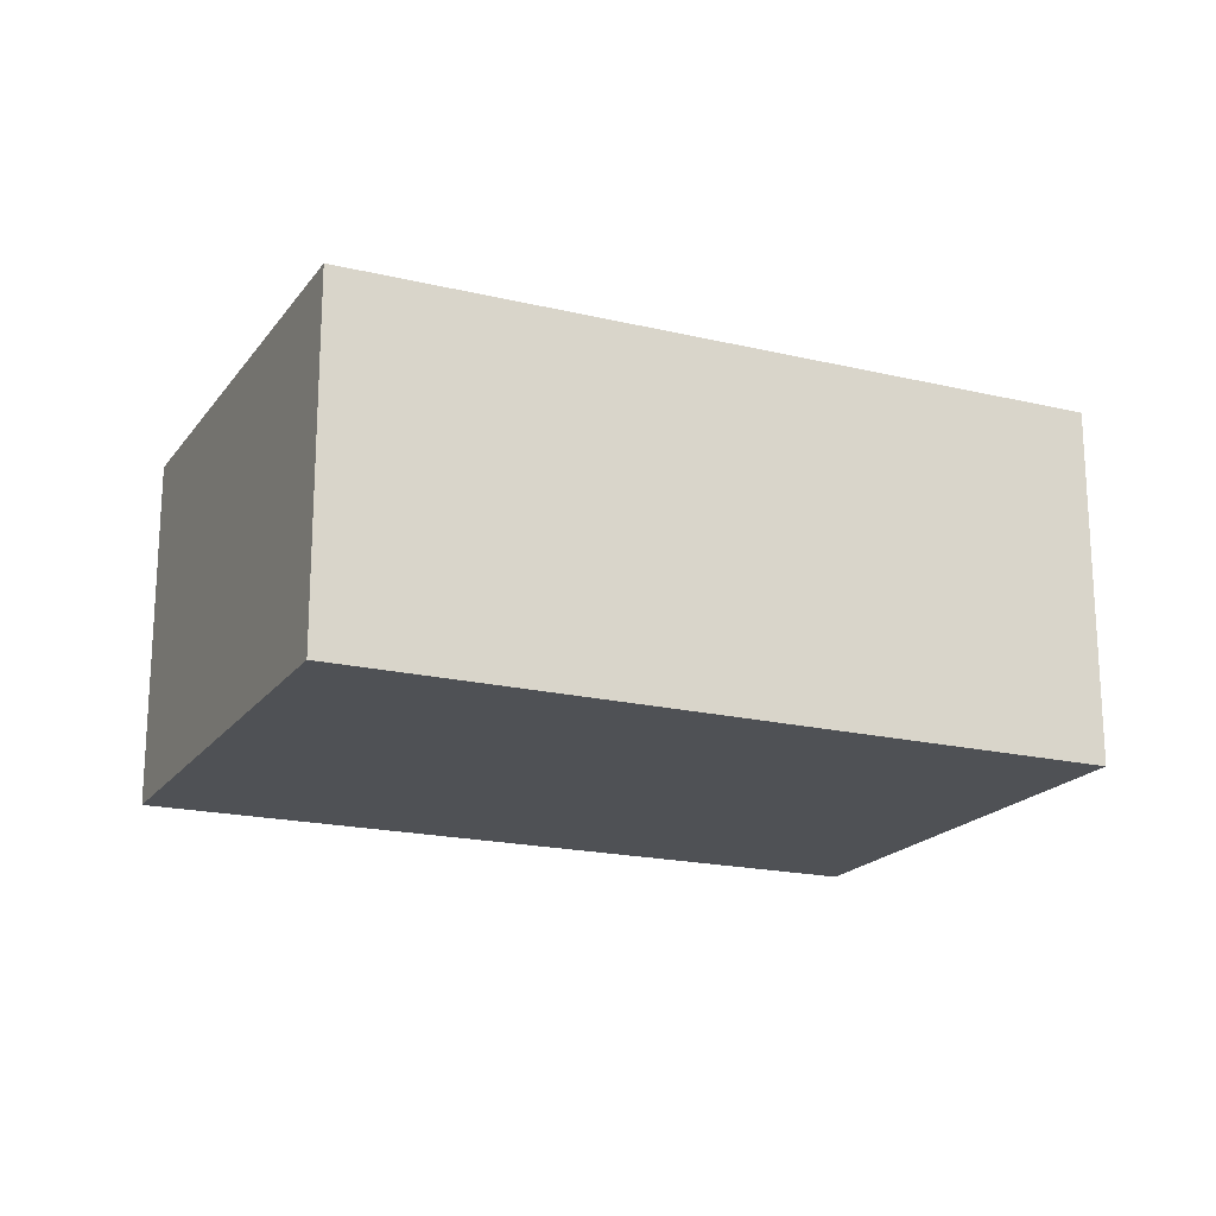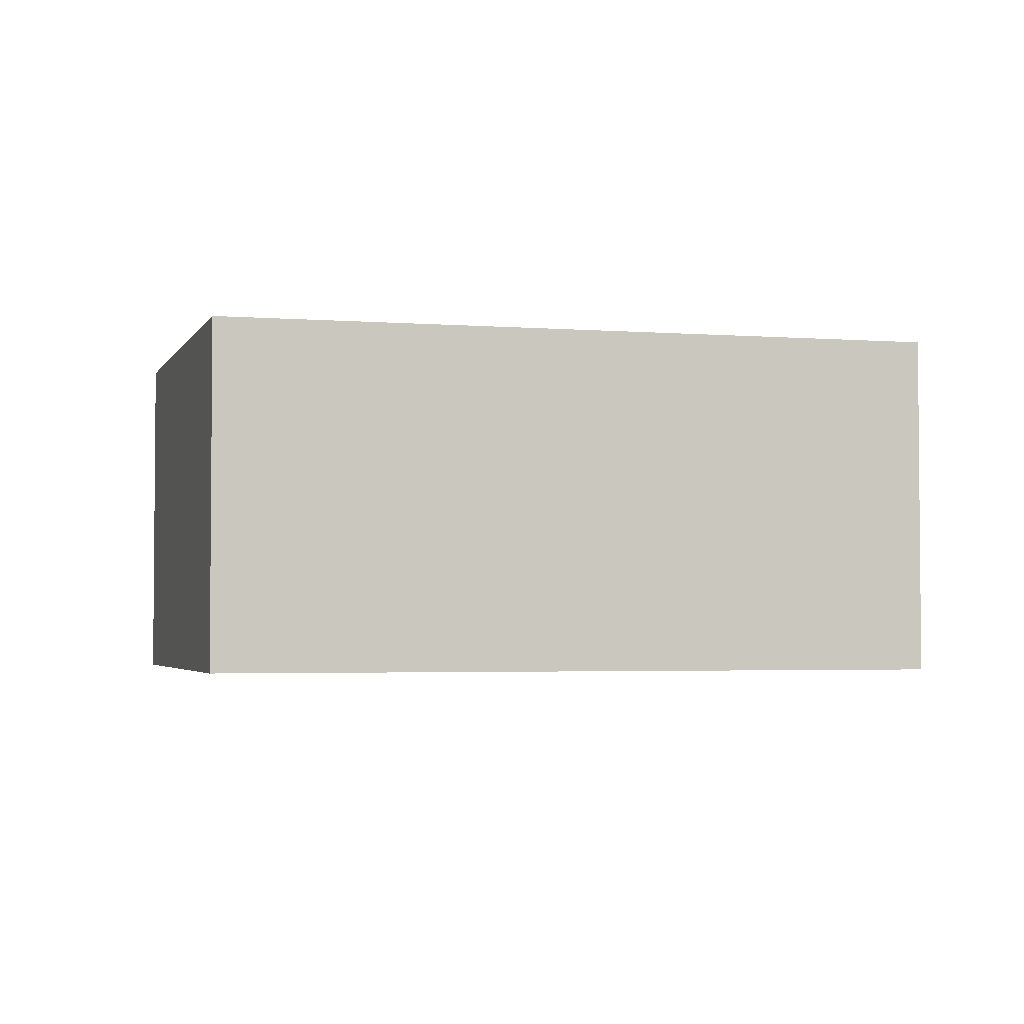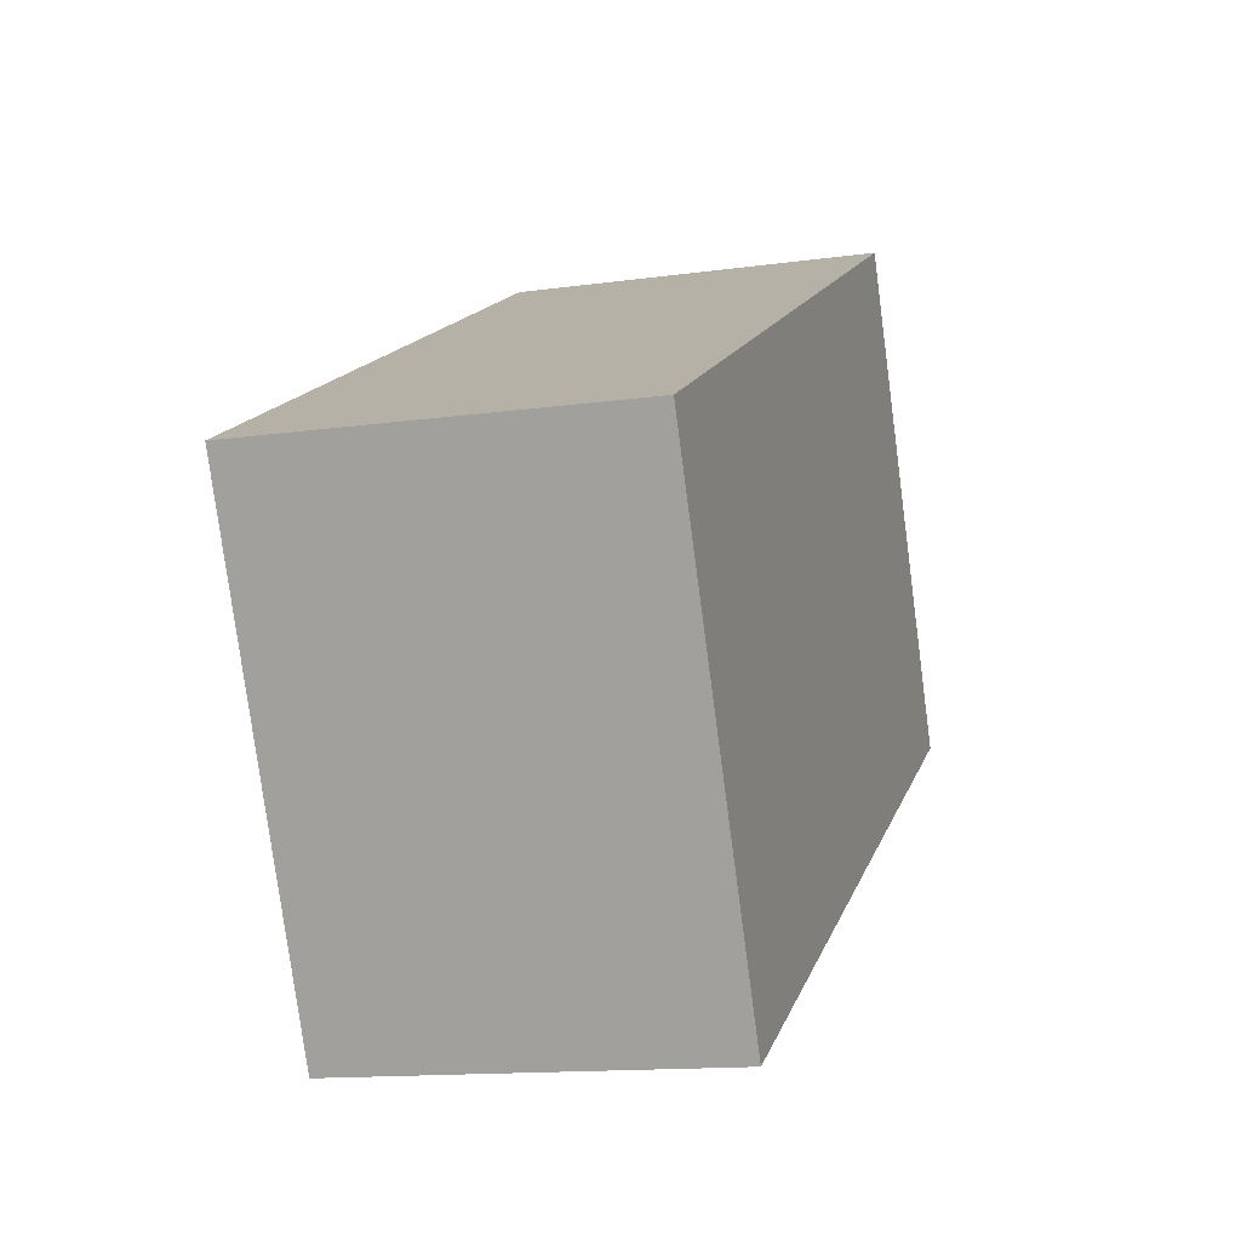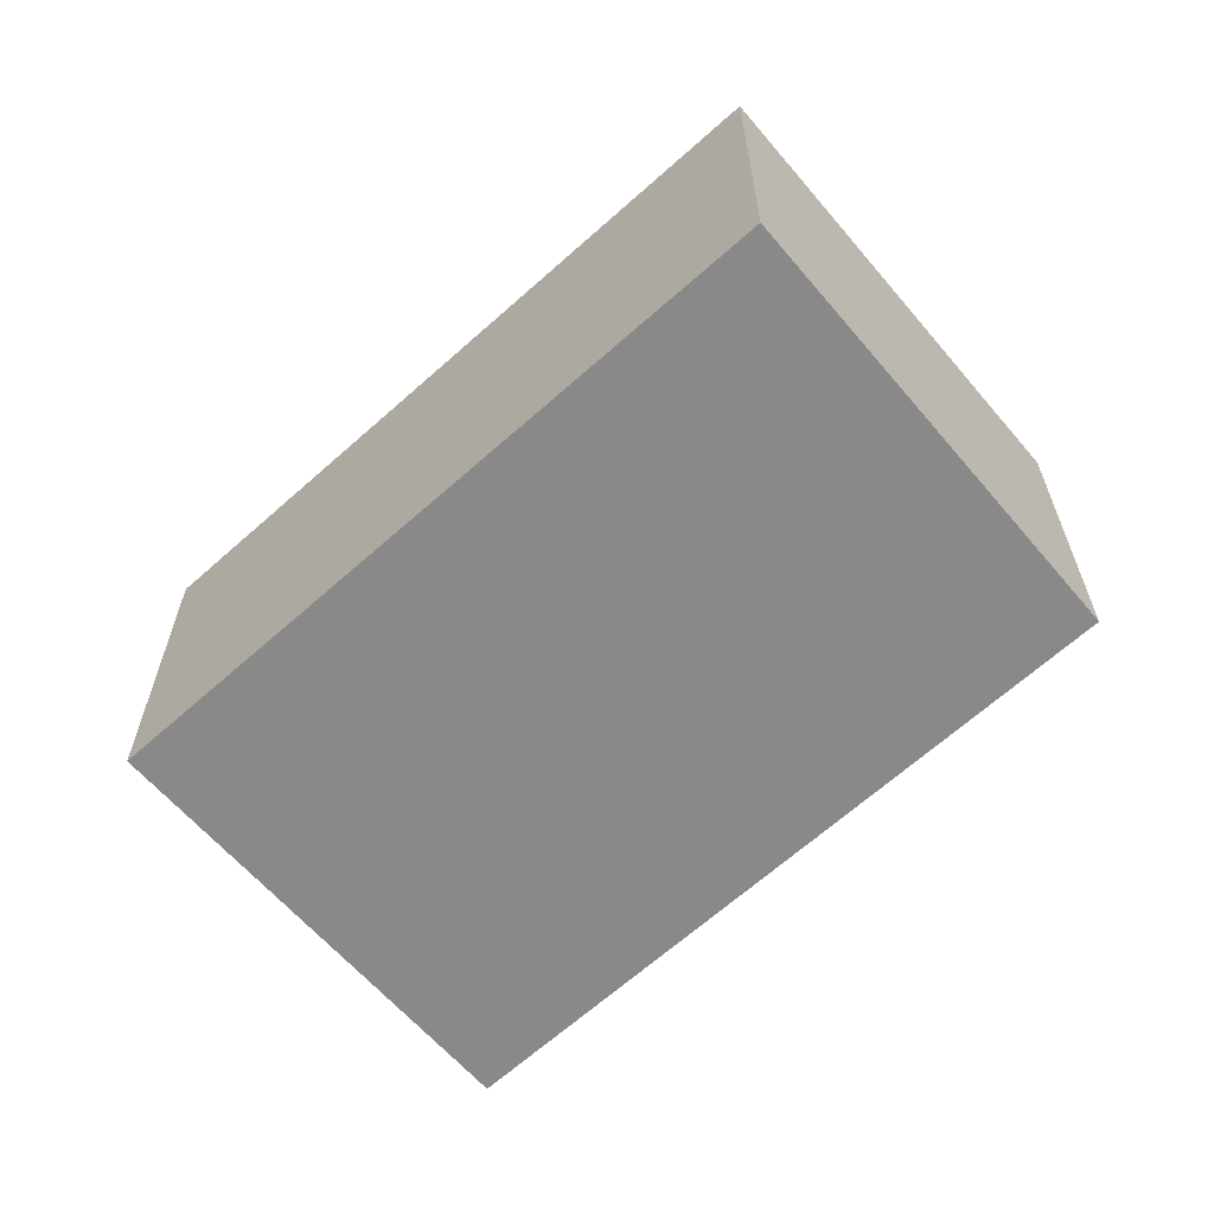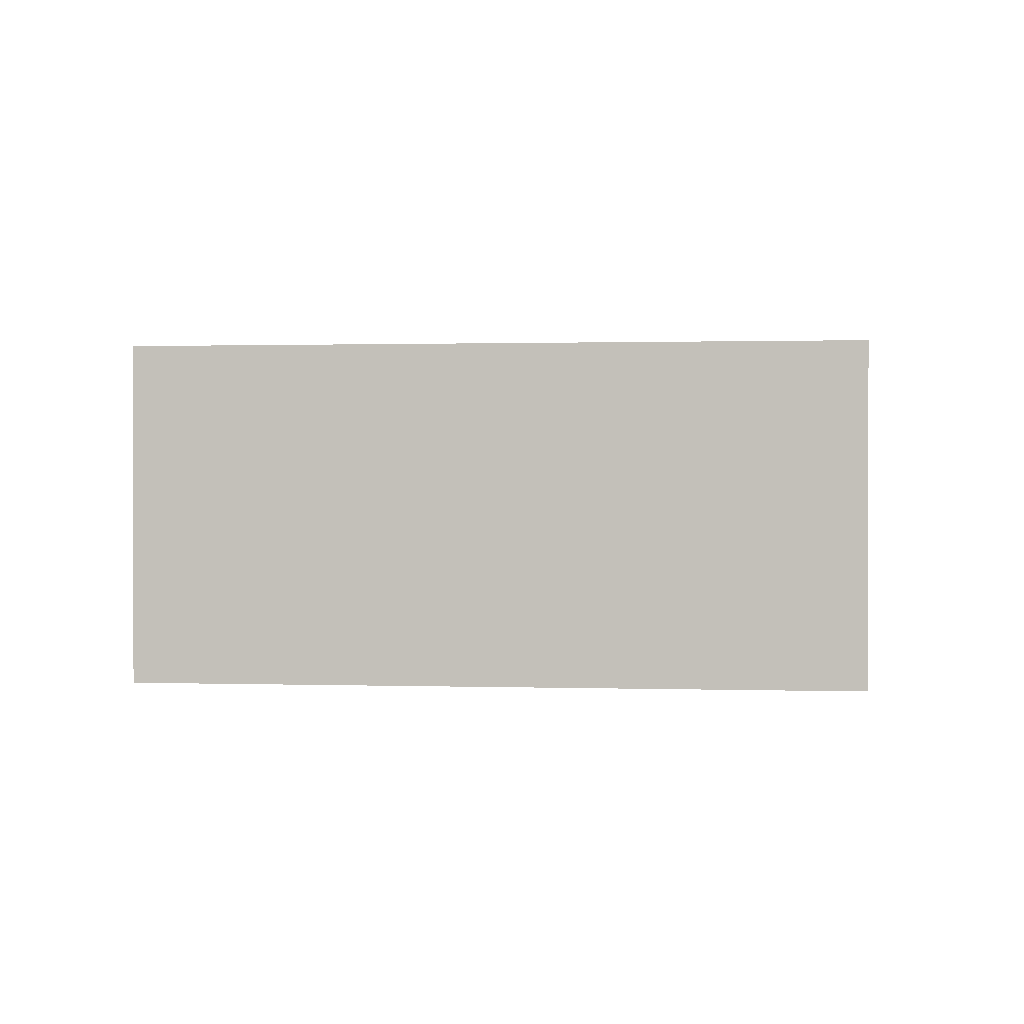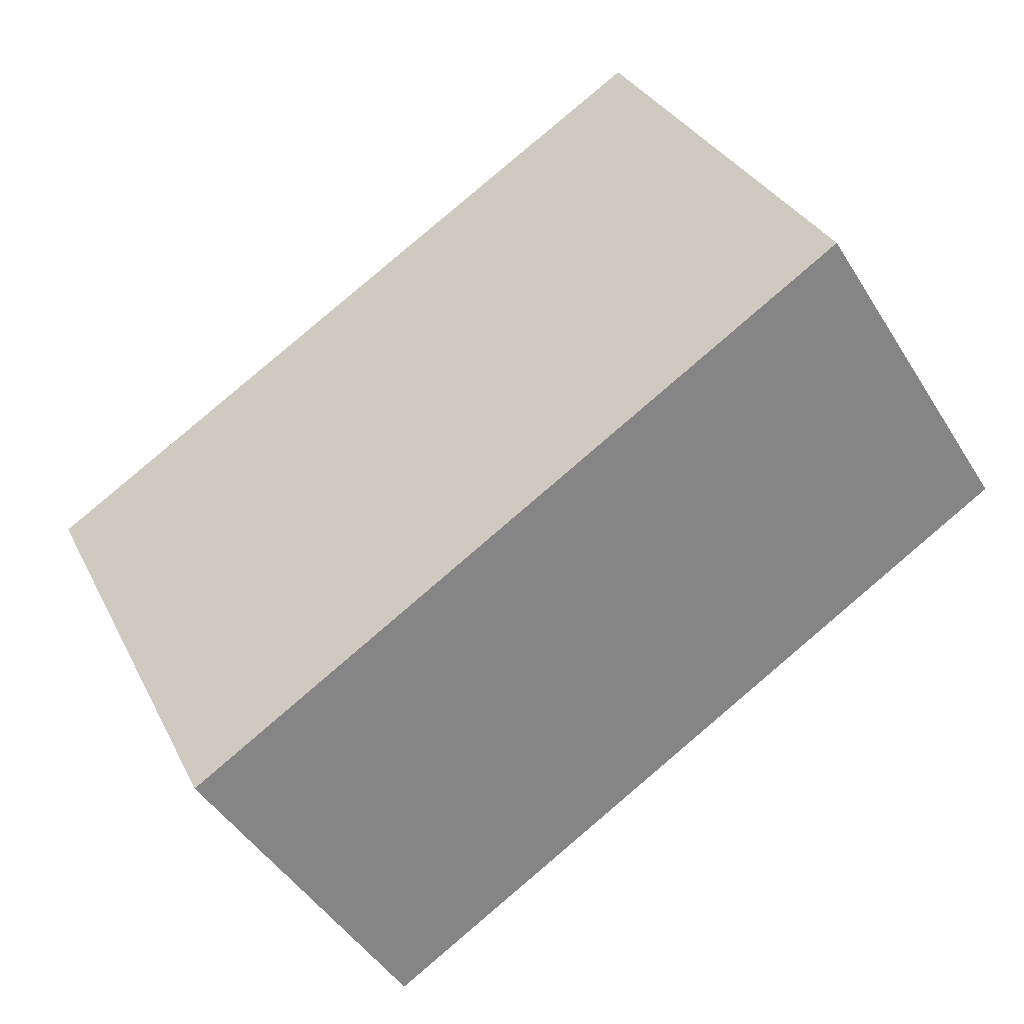
<metadata>
{"format":"obj","ext":"obj","renderer":"f3d","projection":"perspective","resolution":1024,"background":"white","views":[{"elev":-19.6,"azim":-51.5,"up":"+Y"},{"elev":-3.1,"azim":-42.3,"up":"+Y"},{"elev":-13.7,"azim":-72.6,"up":"+Z"},{"elev":-63.2,"azim":14.6,"up":"+Y"},{"elev":0.8,"azim":-20.6,"up":"+Y"},{"elev":-46.0,"azim":30.1,"up":"+Z"}]}
</metadata>
<code>
v  0 2.764 1.692e-16
v  6.907 2.764 -0.641
v  1.695 2.764 -3.448
v  5.28 2.764 2.757
v  1.695 2.111e-16 -3.448
v  0 0 0
v  5.28 -1.688e-16 2.757
v  6.907 3.925e-17 -0.641
g defaultobject
f 1 2 3
f 2 1 4
f 5 1 3
f 1 5 6
f 6 4 1
f 4 6 7
f 7 2 4
f 2 7 8
f 8 3 2
f 3 8 5
f 8 6 5
f 6 8 7

</code>
